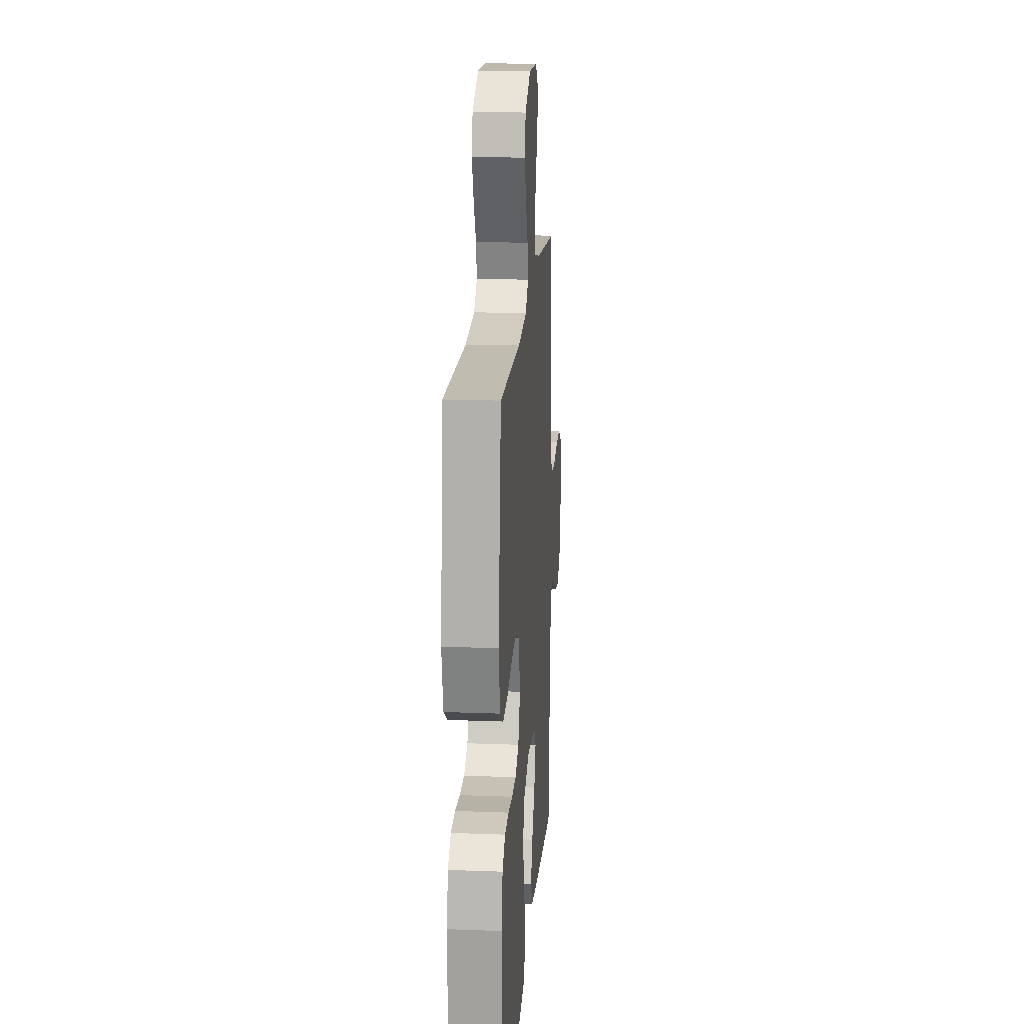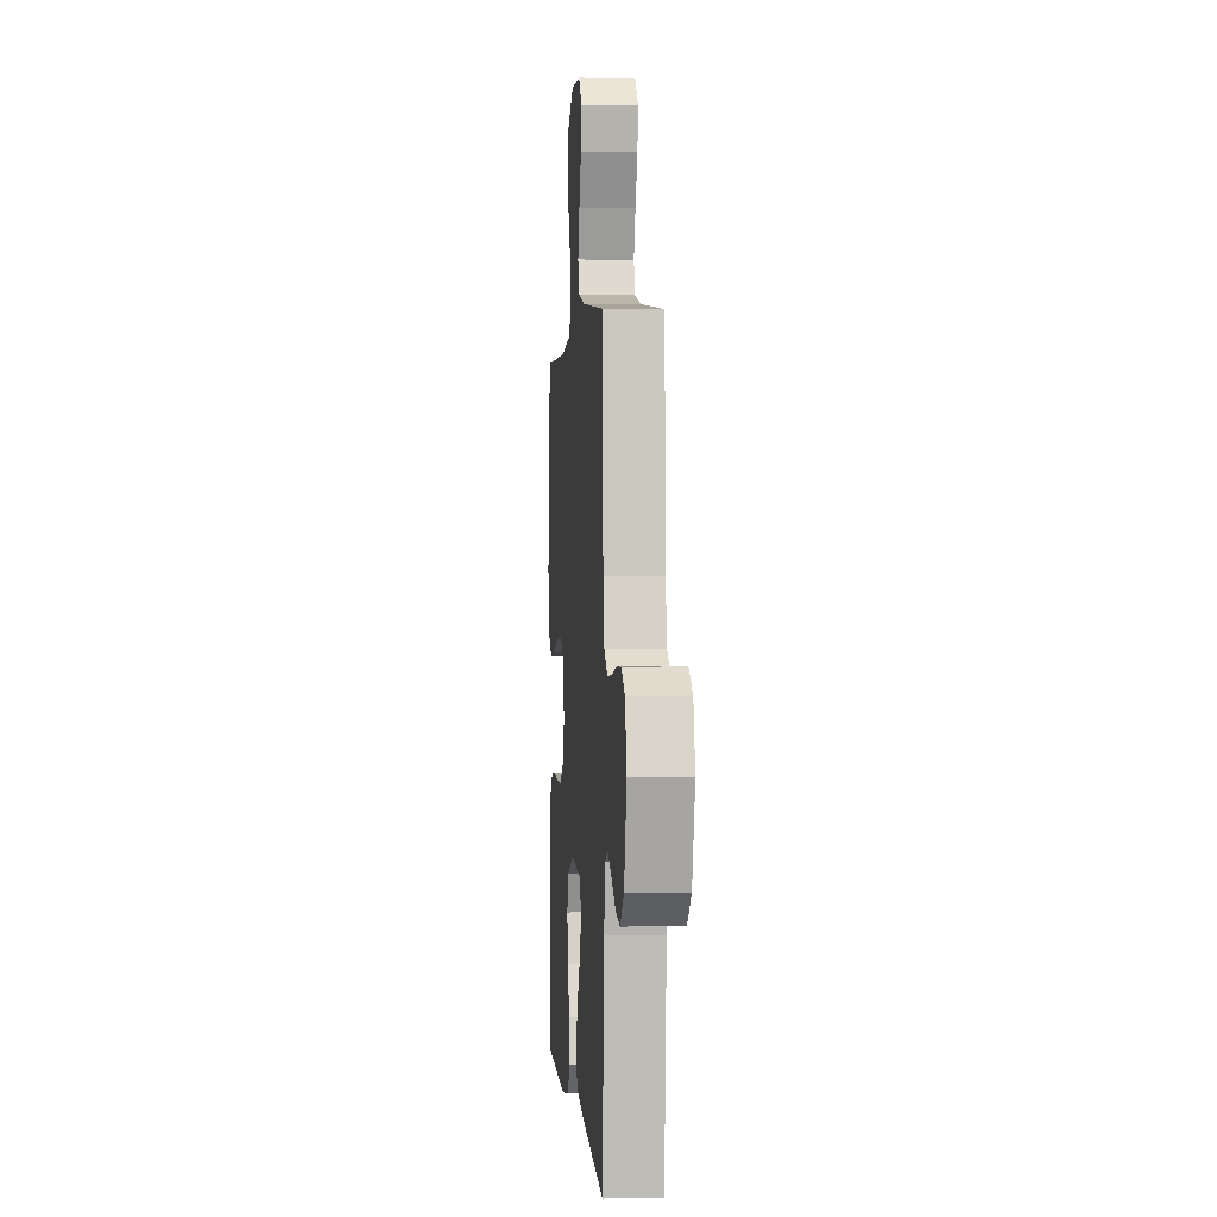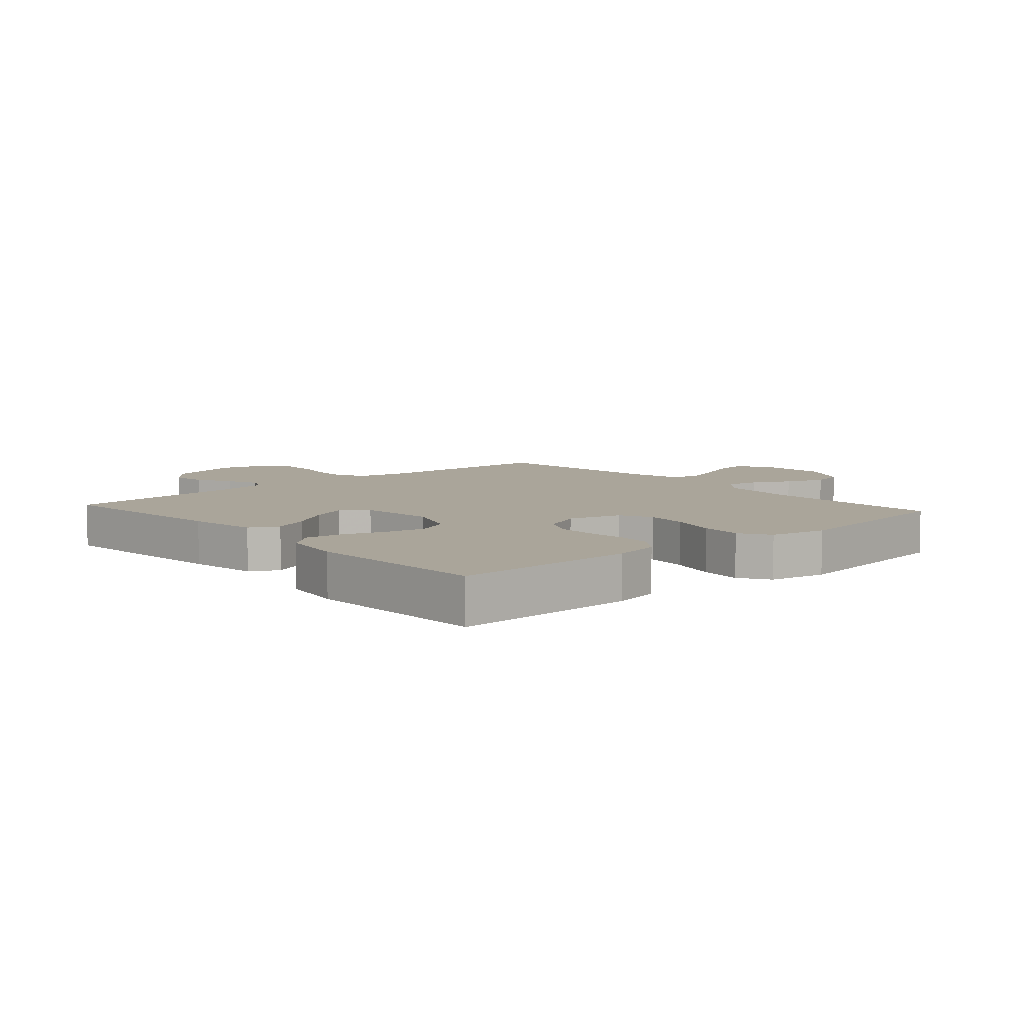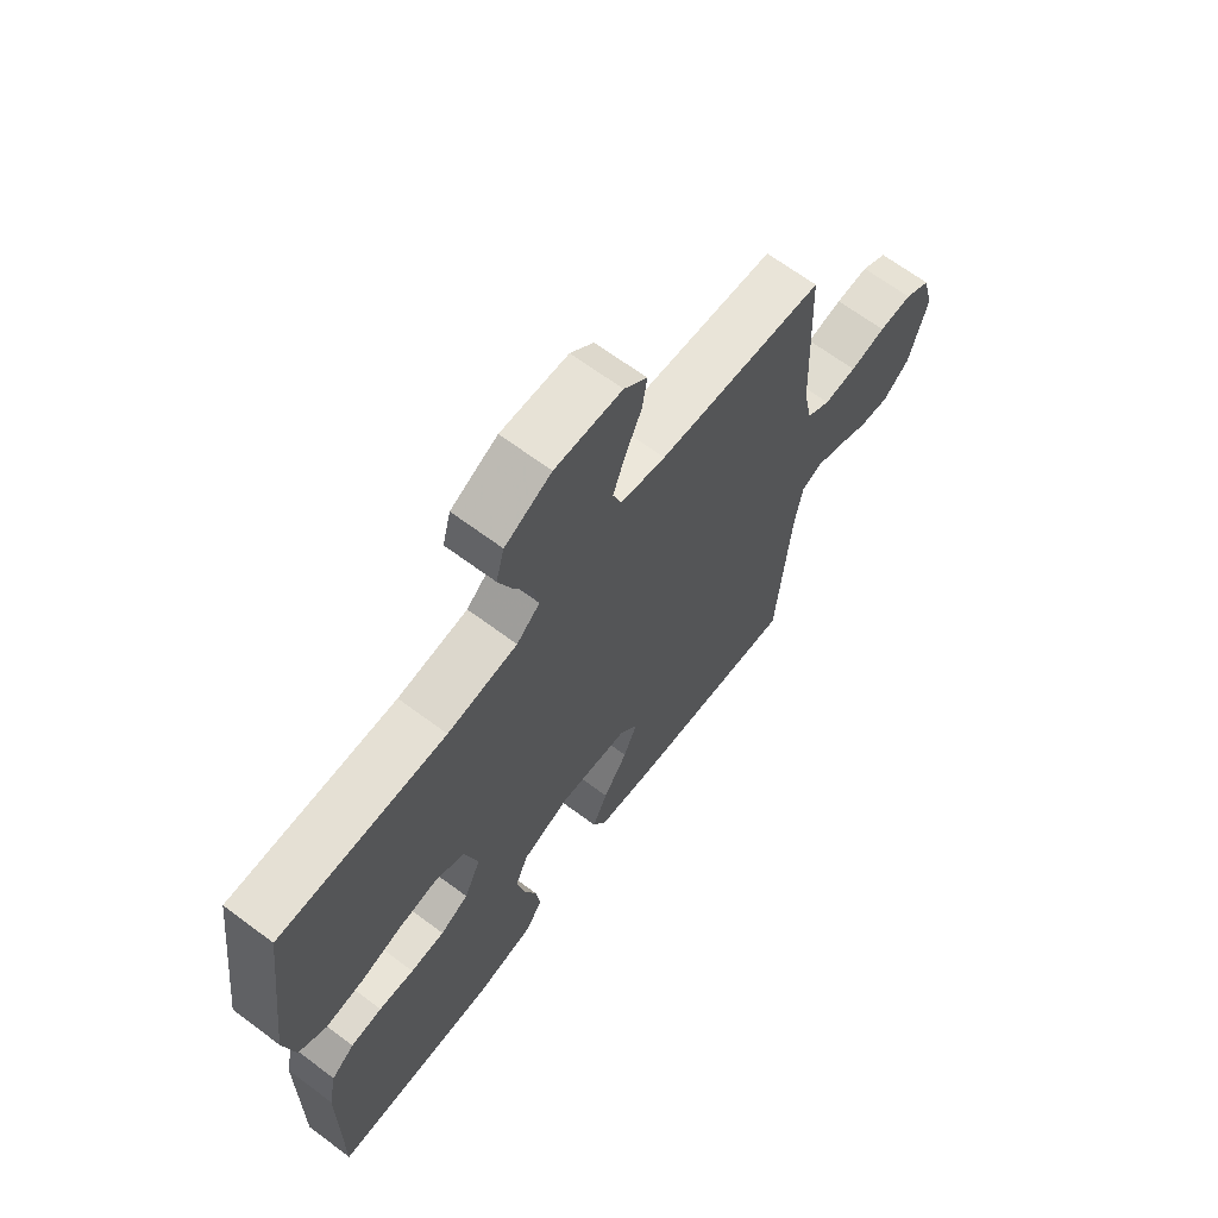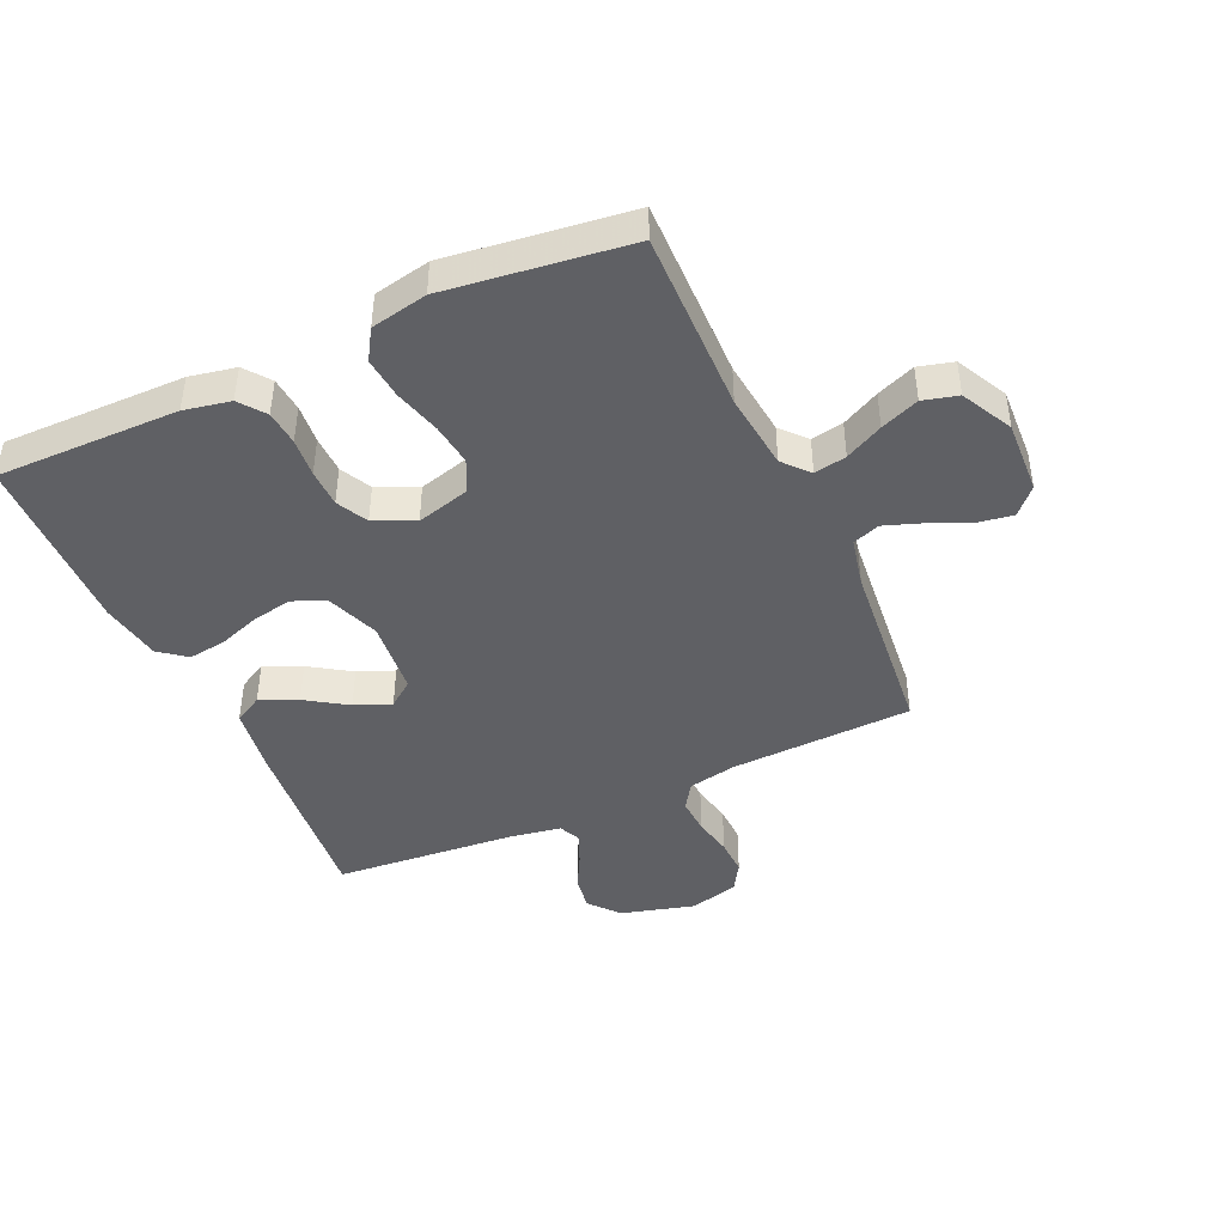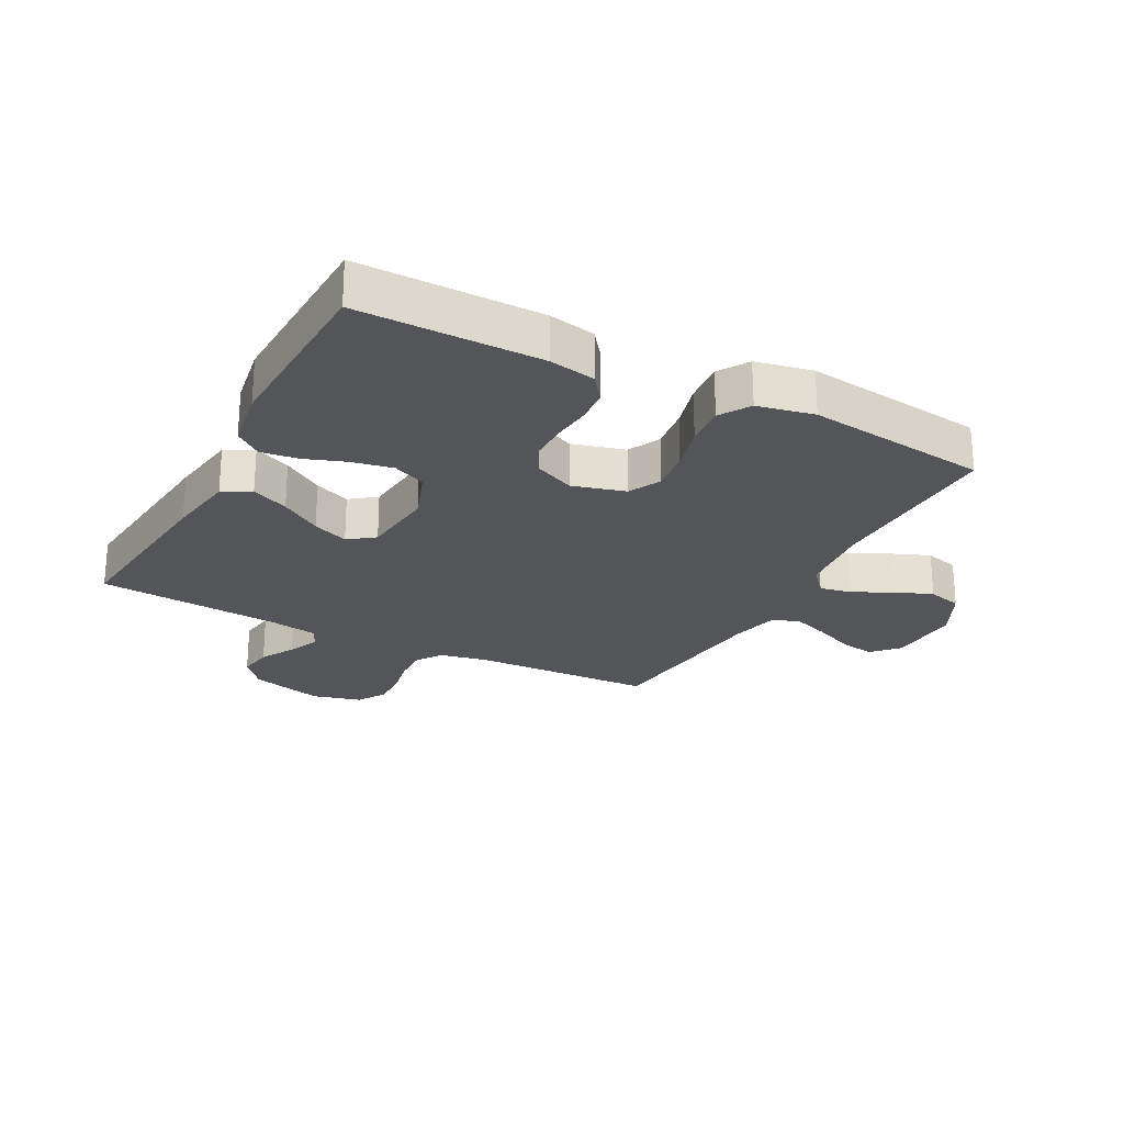
<metadata>
{"format":"obj","ext":"obj","renderer":"f3d","projection":"perspective","resolution":1024,"background":"white","views":[{"elev":17.6,"azim":-85.7,"up":"+Z"},{"elev":1.2,"azim":85.5,"up":"+Z"},{"elev":7.6,"azim":-131.7,"up":"+Y"},{"elev":66.6,"azim":-53.2,"up":"+Z"},{"elev":-43.6,"azim":-65.6,"up":"+Y"},{"elev":-24.1,"azim":-117.9,"up":"+Y"}]}
</metadata>
<code>
v -0.5 0.07 0.5
v -0.2 0.07 0.494
v -0.074 0.07 0.508
v -0.032 0.07 0.545
v -0.042 0.07 0.598
v -0.074 0.07 0.66
v -0.099 0.07 0.723
v -0.084 0.07 0.78
v 0 0.07 0.823
v 0.121 0.07 0.817
v 0.163 0.07 0.778
v 0.154 0.07 0.721
v 0.125 0.07 0.655
v 0.103 0.07 0.593
v 0.119 0.07 0.548
v 0.2 0.07 0.53
v 0.5 0.07 0.5
v 0.512 0.07 0.2
v 0.528 0.07 0.12
v 0.571 0.07 0.092
v 0.63 0.07 0.095
v 0.695 0.07 0.108
v 0.755 0.07 0.11
v 0.802 0.07 0.081
v 0.823 0.07 0
v 0.79 0.07 -0.121
v 0.741 0.07 -0.162
v 0.684 0.07 -0.153
v 0.626 0.07 -0.122
v 0.575 0.07 -0.1
v 0.539 0.07 -0.116
v 0.525 0.07 -0.2
v 0.5 0.07 -0.5
v 0.2 0.07 -0.47
v 0.086 0.07 -0.453
v 0.061 0.07 -0.407
v 0.088 0.07 -0.346
v 0.132 0.07 -0.279
v 0.156 0.07 -0.22
v 0.124 0.07 -0.178
v 0 0.07 -0.166
v -0.086 0.07 -0.198
v -0.11 0.07 -0.252
v -0.097 0.07 -0.319
v -0.073 0.07 -0.387
v -0.065 0.07 -0.448
v -0.099 0.07 -0.492
v -0.2 0.07 -0.509
v -0.5 0.07 -0.5
v -0.498 0.07 -0.2
v -0.483 0.07 -0.124
v -0.441 0.07 -0.092
v -0.384 0.07 -0.087
v -0.32 0.07 -0.093
v -0.258 0.07 -0.092
v -0.207 0.07 -0.066
v -0.177 0.07 0
v -0.201 0.07 0.087
v -0.254 0.07 0.113
v -0.324 0.07 0.104
v -0.4 0.07 0.083
v -0.469 0.07 0.076
v -0.519 0.07 0.107
v -0.538 0.07 0.2
v -0.5 0 0.5
v -0.2 0 0.494
v -0.074 0 0.508
v -0.032 0 0.545
v -0.042 0 0.598
v -0.074 0 0.66
v -0.099 0 0.723
v -0.084 0 0.78
v 0 0 0.823
v 0.121 0 0.817
v 0.163 0 0.778
v 0.154 0 0.721
v 0.125 0 0.655
v 0.103 0 0.593
v 0.119 0 0.548
v 0.2 0 0.53
v 0.5 0 0.5
v 0.512 0 0.2
v 0.528 0 0.12
v 0.571 0 0.092
v 0.63 0 0.095
v 0.695 0 0.108
v 0.755 0 0.11
v 0.802 0 0.081
v 0.823 0 0
v 0.79 0 -0.121
v 0.741 0 -0.162
v 0.684 0 -0.153
v 0.626 0 -0.122
v 0.575 0 -0.1
v 0.539 0 -0.116
v 0.525 0 -0.2
v 0.5 0 -0.5
v 0.2 0 -0.47
v 0.086 0 -0.453
v 0.061 0 -0.407
v 0.088 0 -0.346
v 0.132 0 -0.279
v 0.156 0 -0.22
v 0.124 0 -0.178
v 0 0 -0.166
v -0.086 0 -0.198
v -0.11 0 -0.252
v -0.097 0 -0.319
v -0.073 0 -0.387
v -0.065 0 -0.448
v -0.099 0 -0.492
v -0.2 0 -0.509
v -0.5 0 -0.5
v -0.498 0 -0.2
v -0.483 0 -0.124
v -0.441 0 -0.092
v -0.384 0 -0.087
v -0.32 0 -0.093
v -0.258 0 -0.092
v -0.207 0 -0.066
v -0.177 0 0
v -0.201 0 0.087
v -0.254 0 0.113
v -0.324 0 0.104
v -0.4 0 0.083
v -0.469 0 0.076
v -0.519 0 0.107
v -0.538 0 0.2
f 63 64 1 2
f 60 61 62 63
f 59 60 63 2
f 58 59 2 3
f 57 58 3 4
f 51 52 53 54
f 51 54 55
f 50 51 55
f 49 50 55
f 48 49 55 56
f 44 45 46 47
f 43 44 47 48
f 35 36 37 38
f 35 38 39
f 32 33 34 35
f 31 32 35 39
f 30 31 39 40
f 26 27 28 29
f 26 29 30
f 25 26 30
f 21 22 23 24
f 20 21 24 25
f 16 17 18
f 15 16 18 19
f 10 11 12 13
f 10 13 14
f 9 10 14
f 8 9 14 15
f 5 6 7 8
f 43 48 56 57
f 42 43 57 4
f 41 42 4
f 40 41 4
f 20 25 30 40
f 19 20 40
f 15 19 40 4
f 5 8 15
f 4 5 15
f 66 65 128 127
f 127 126 125 124
f 66 127 124 123
f 67 66 123 122
f 68 67 122 121
f 118 117 116 115
f 119 118 115
f 119 115 114
f 119 114 113
f 120 119 113 112
f 111 110 109 108
f 112 111 108 107
f 102 101 100 99
f 103 102 99
f 99 98 97 96
f 103 99 96 95
f 104 103 95 94
f 93 92 91 90
f 94 93 90
f 94 90 89
f 88 87 86 85
f 89 88 85 84
f 82 81 80
f 83 82 80 79
f 77 76 75 74
f 78 77 74
f 78 74 73
f 79 78 73 72
f 72 71 70 69
f 121 120 112 107
f 68 121 107 106
f 68 106 105
f 68 105 104
f 104 94 89 84
f 104 84 83
f 68 104 83 79
f 79 72 69
f 79 69 68
f 1 65 66 2
f 2 66 67 3
f 3 67 68 4
f 4 68 69 5
f 5 69 70 6
f 6 70 71 7
f 7 71 72 8
f 8 72 73 9
f 9 73 74 10
f 10 74 75 11
f 11 75 76 12
f 12 76 77 13
f 13 77 78 14
f 14 78 79 15
f 15 79 80 16
f 16 80 81 17
f 17 81 82 18
f 18 82 83 19
f 19 83 84 20
f 20 84 85 21
f 21 85 86 22
f 22 86 87 23
f 23 87 88 24
f 24 88 89 25
f 25 89 90 26
f 26 90 91 27
f 27 91 92 28
f 28 92 93 29
f 29 93 94 30
f 30 94 95 31
f 31 95 96 32
f 32 96 97 33
f 33 97 98 34
f 34 98 99 35
f 35 99 100 36
f 36 100 101 37
f 37 101 102 38
f 38 102 103 39
f 39 103 104 40
f 40 104 105 41
f 41 105 106 42
f 42 106 107 43
f 43 107 108 44
f 44 108 109 45
f 45 109 110 46
f 46 110 111 47
f 47 111 112 48
f 48 112 113 49
f 49 113 114 50
f 50 114 115 51
f 51 115 116 52
f 52 116 117 53
f 53 117 118 54
f 54 118 119 55
f 55 119 120 56
f 56 120 121 57
f 57 121 122 58
f 58 122 123 59
f 59 123 124 60
f 60 124 125 61
f 61 125 126 62
f 62 126 127 63
f 63 127 128 64
f 64 128 65 1

</code>
